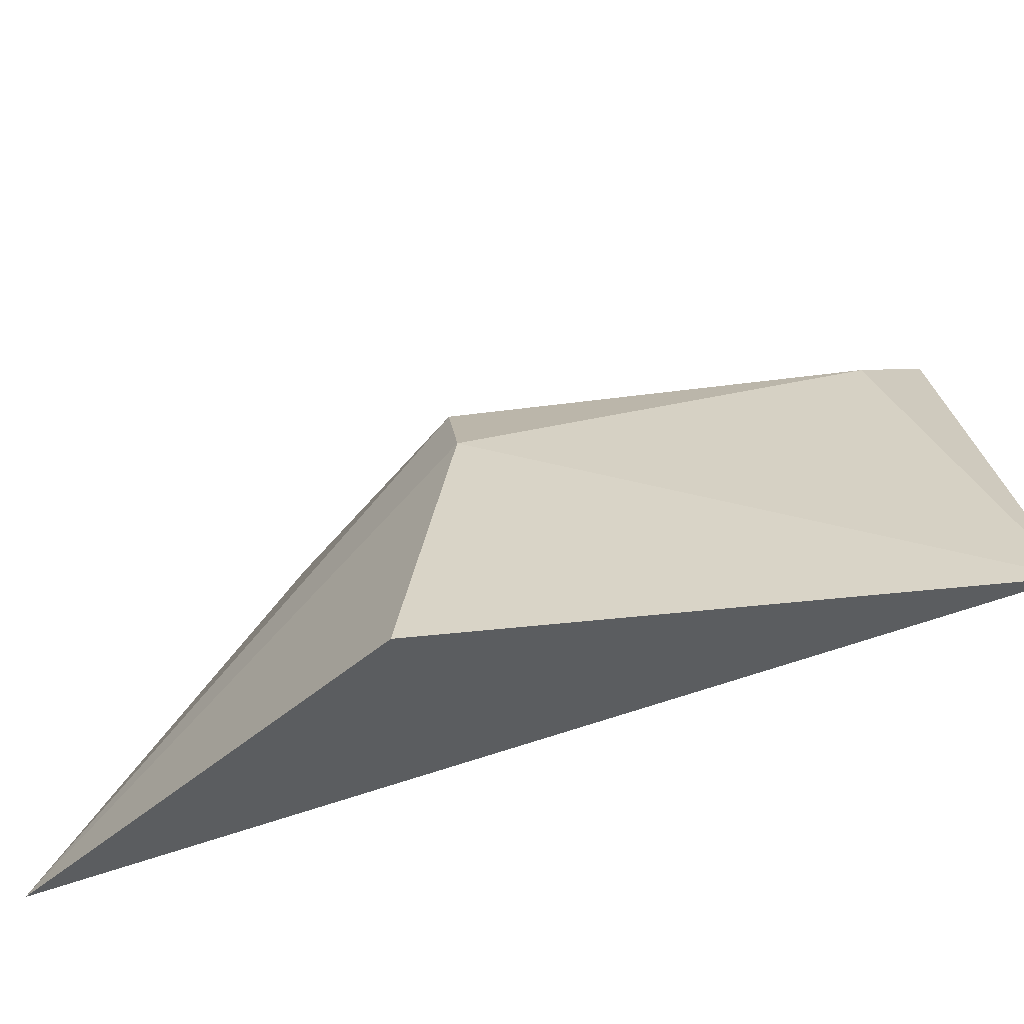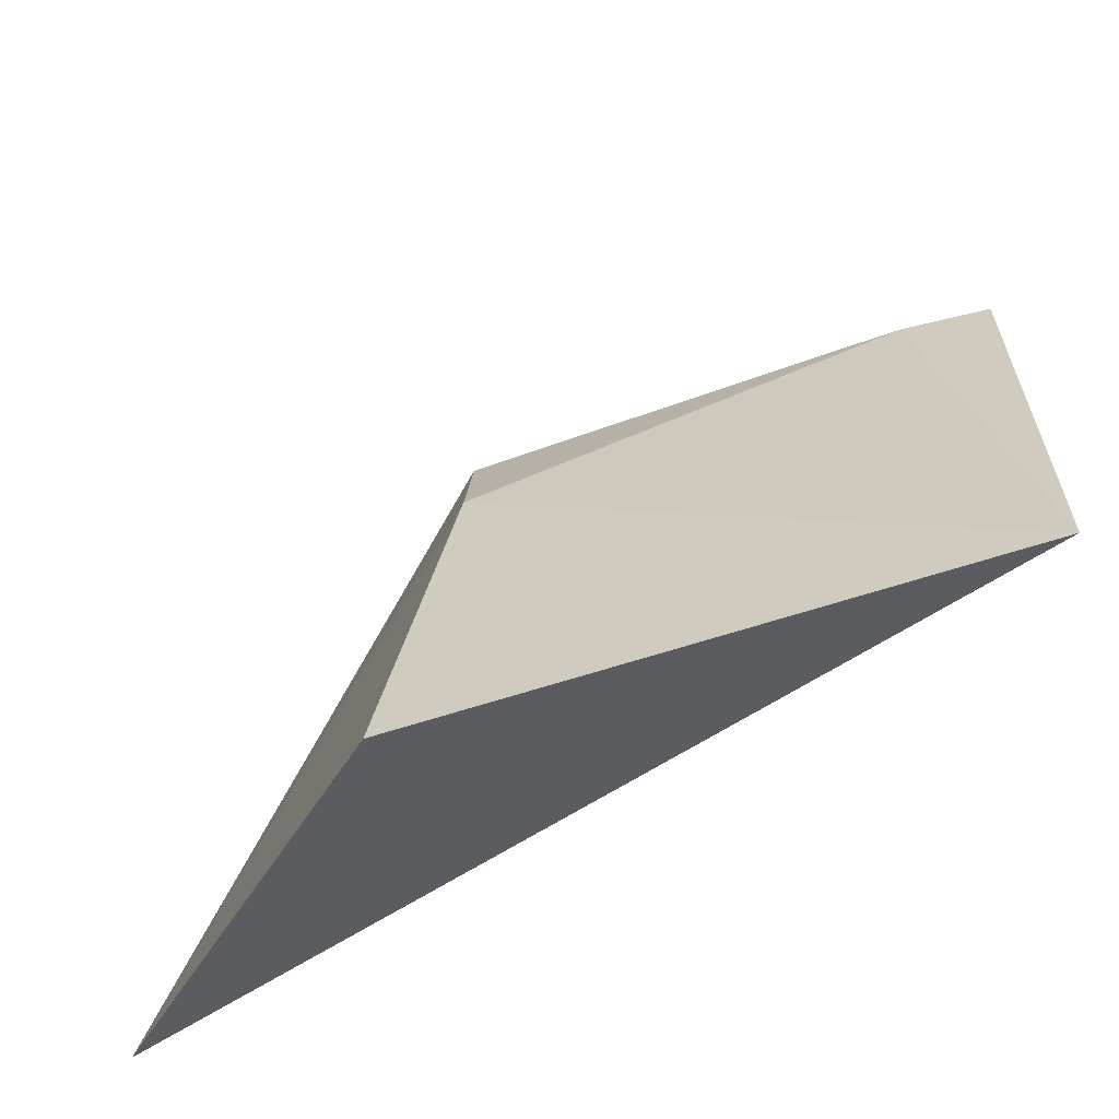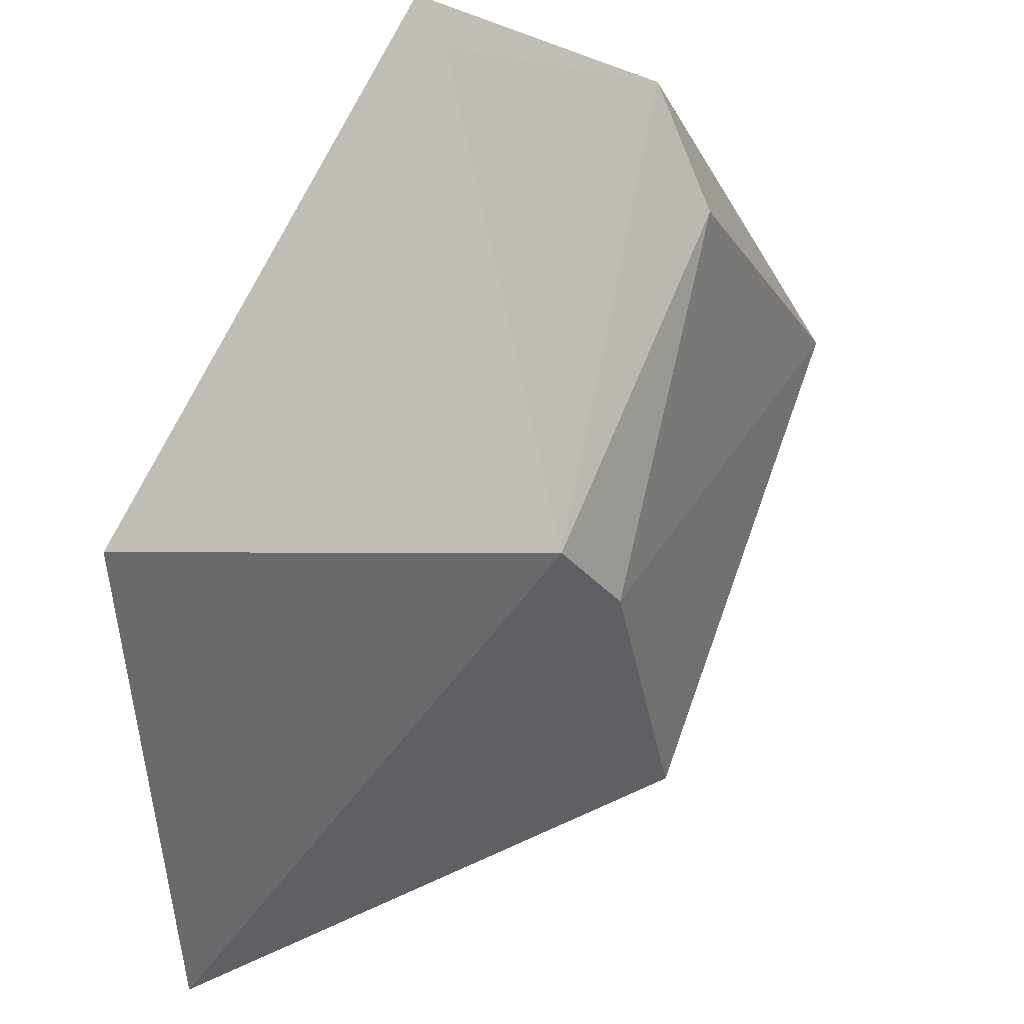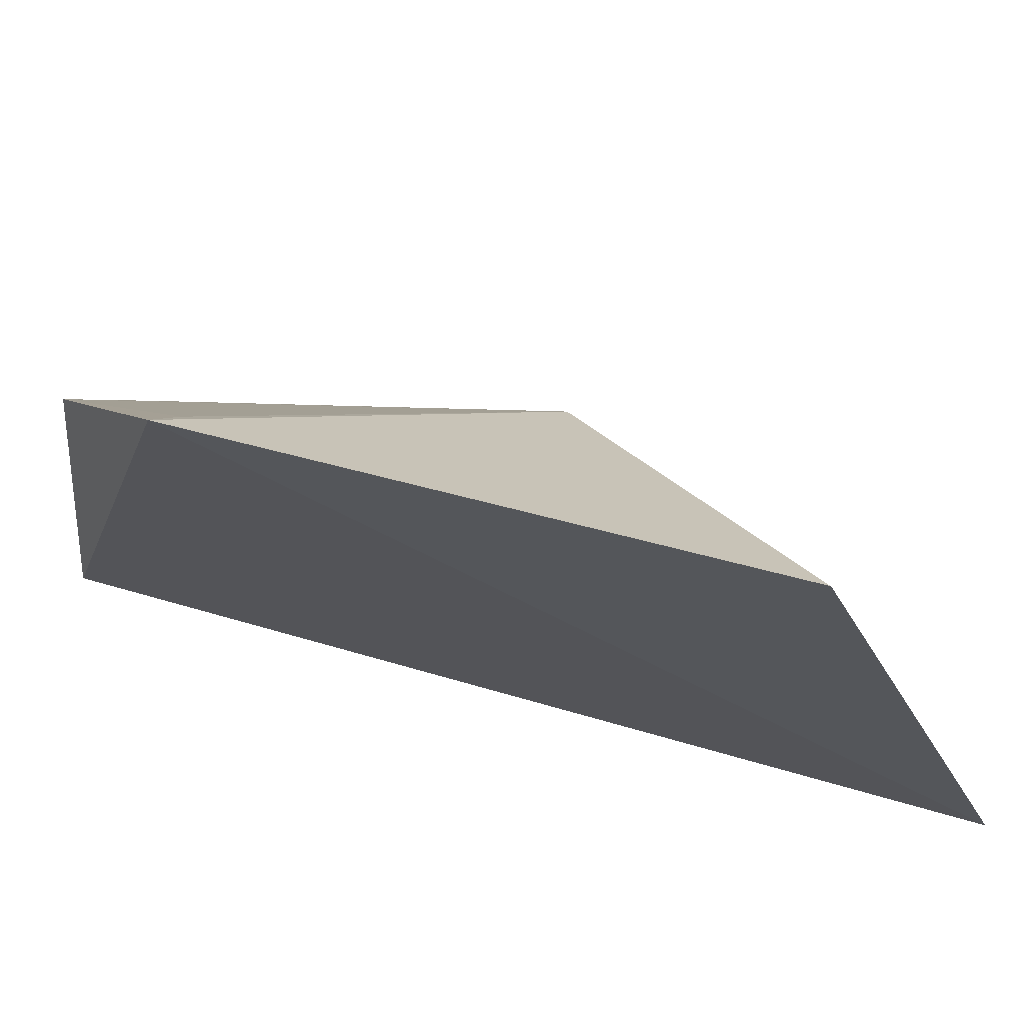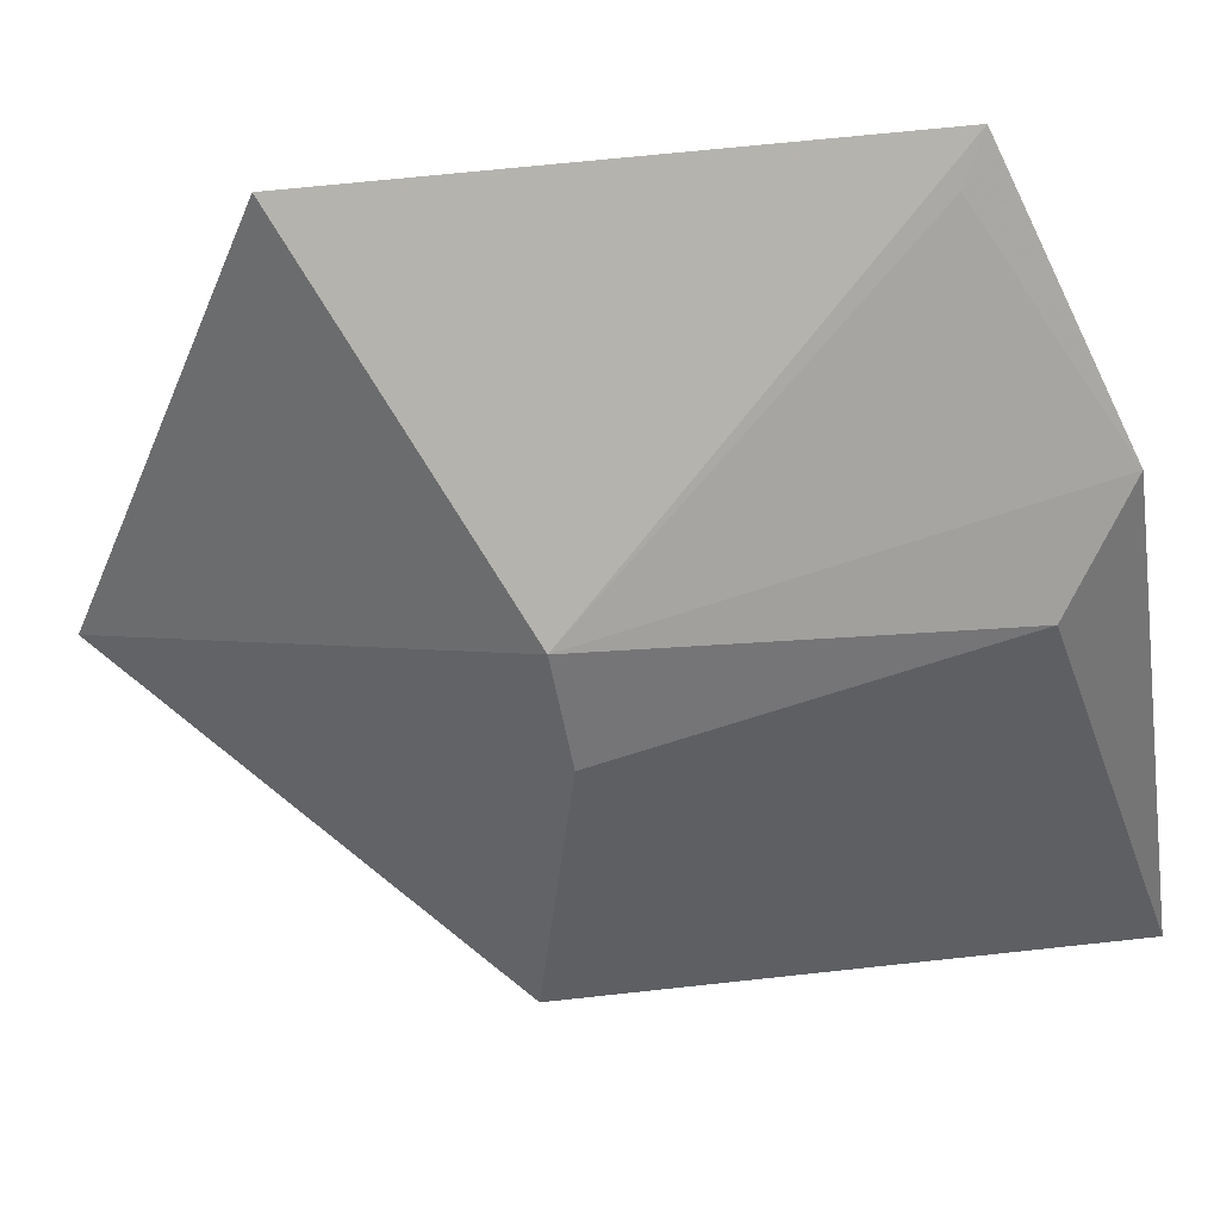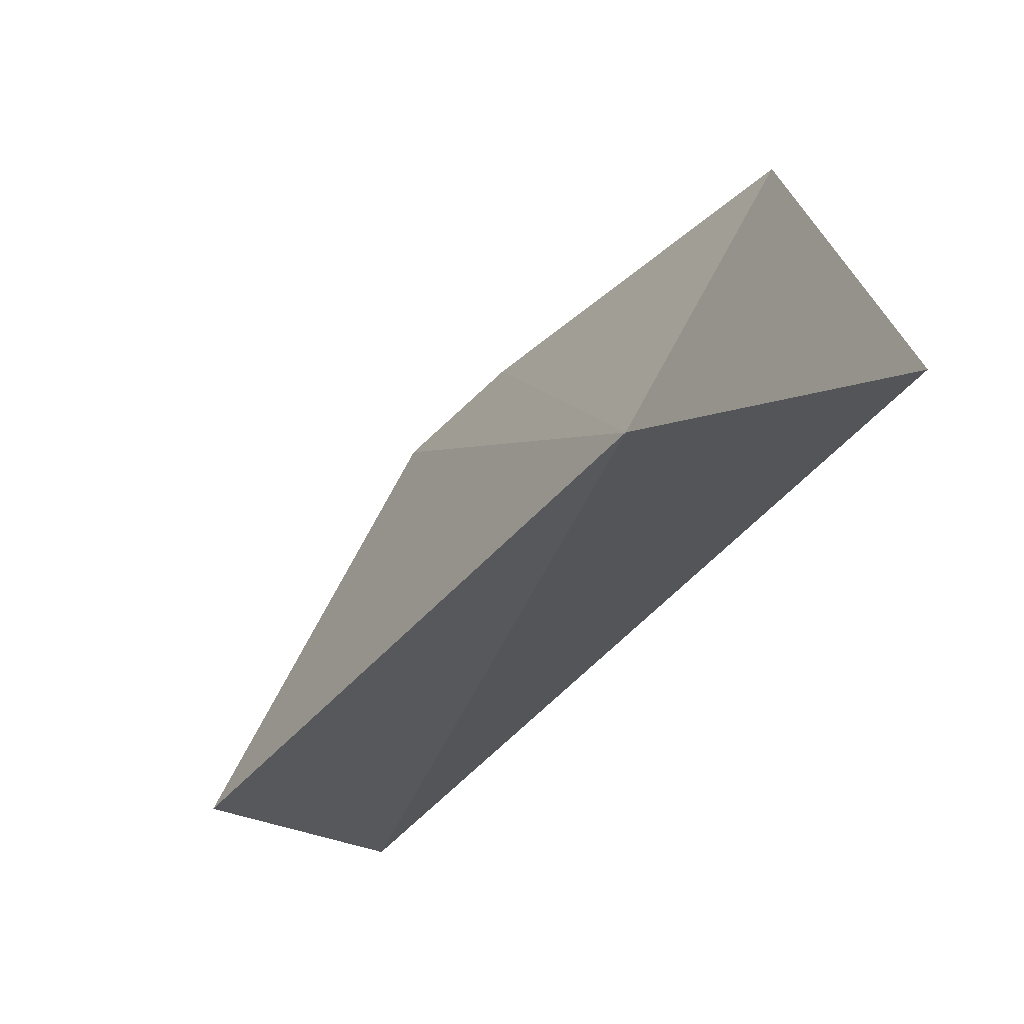
<metadata>
{"format":"obj","ext":"obj","renderer":"f3d","projection":"perspective","resolution":1024,"background":"white","views":[{"elev":-45.7,"azim":-15.6,"up":"+Y"},{"elev":-44.5,"azim":0.2,"up":"+Y"},{"elev":63.8,"azim":-90.8,"up":"+Y"},{"elev":48.5,"azim":157.7,"up":"+Y"},{"elev":62.6,"azim":-25.9,"up":"+Y"},{"elev":-40.3,"azim":-61.9,"up":"+Z"}]}
</metadata>
<code>
v 0.5458 -0.04757 0.2795
v 0.5463 -0.03109 0.2725
v 0.5306 -0.03781 0.271
v 0.5286 -0.02936 0.2556
v 0.5452 -0.02496 0.2648
v 0.5204 -0.04676 0.2564
v 0.5432 -0.03409 0.2743
v 0.5308 -0.03444 0.269
v 0.5284 -0.04841 0.273
v 0.5441 -0.0261 0.2656
f 5 2 1
f 6 5 1
f 6 4 5
f 7 1 2
f 7 3 1
f 8 5 4
f 8 3 7
f 8 7 2
f 8 6 3
f 8 4 6
f 9 6 1
f 9 1 3
f 9 3 6
f 10 8 2
f 10 2 5
f 10 5 8

</code>
